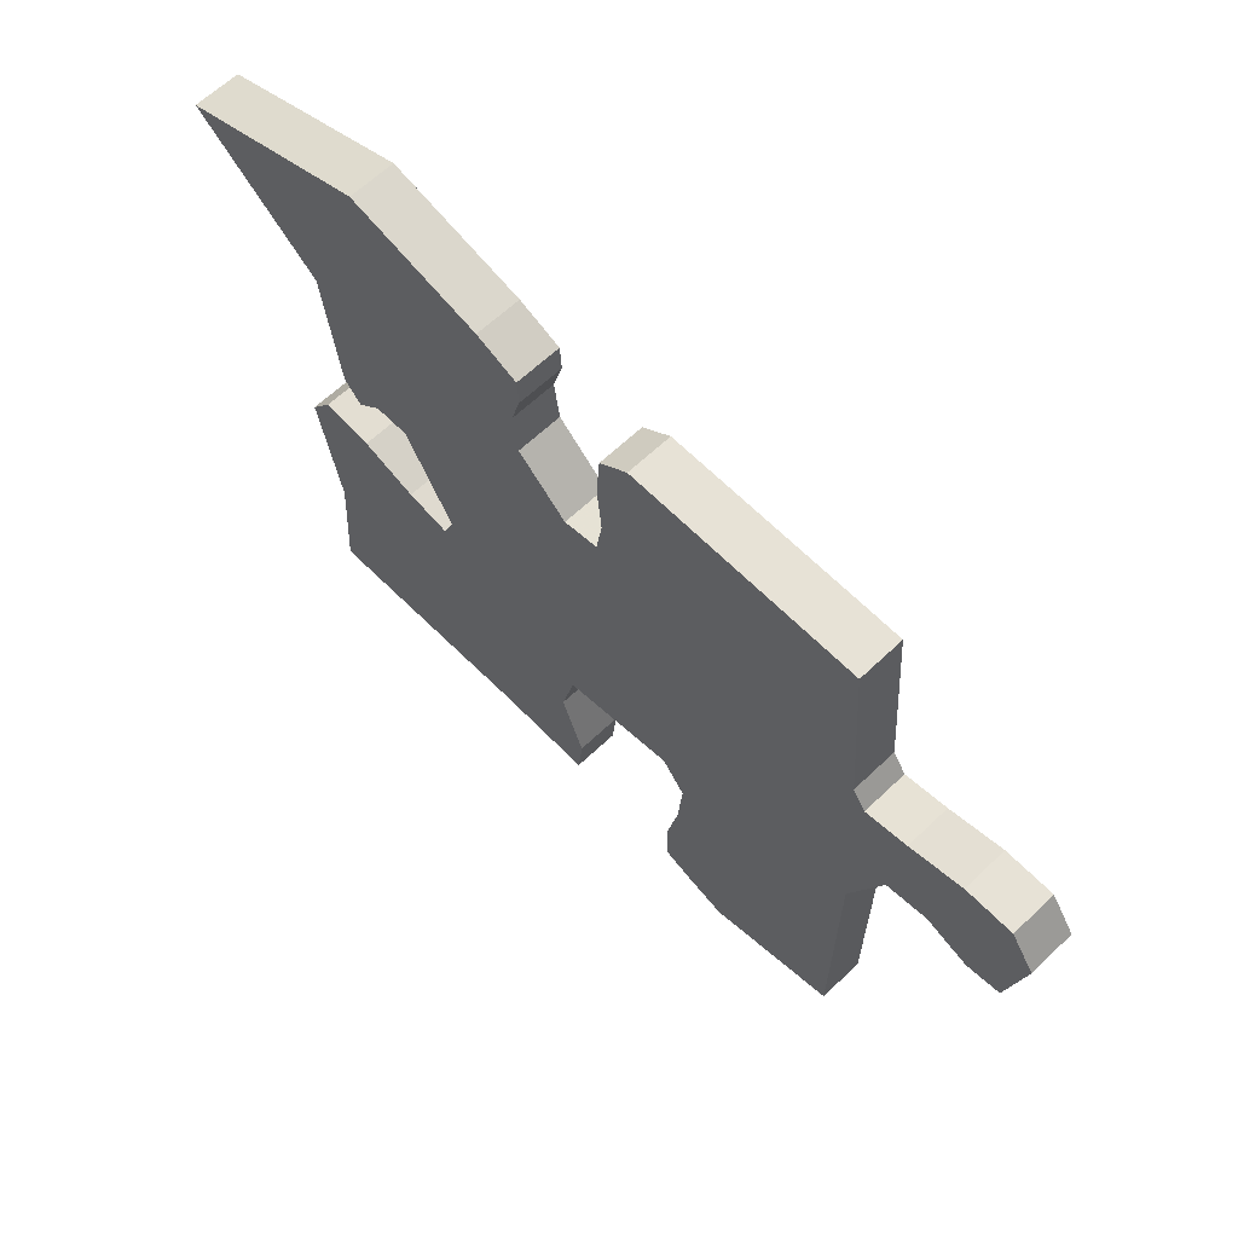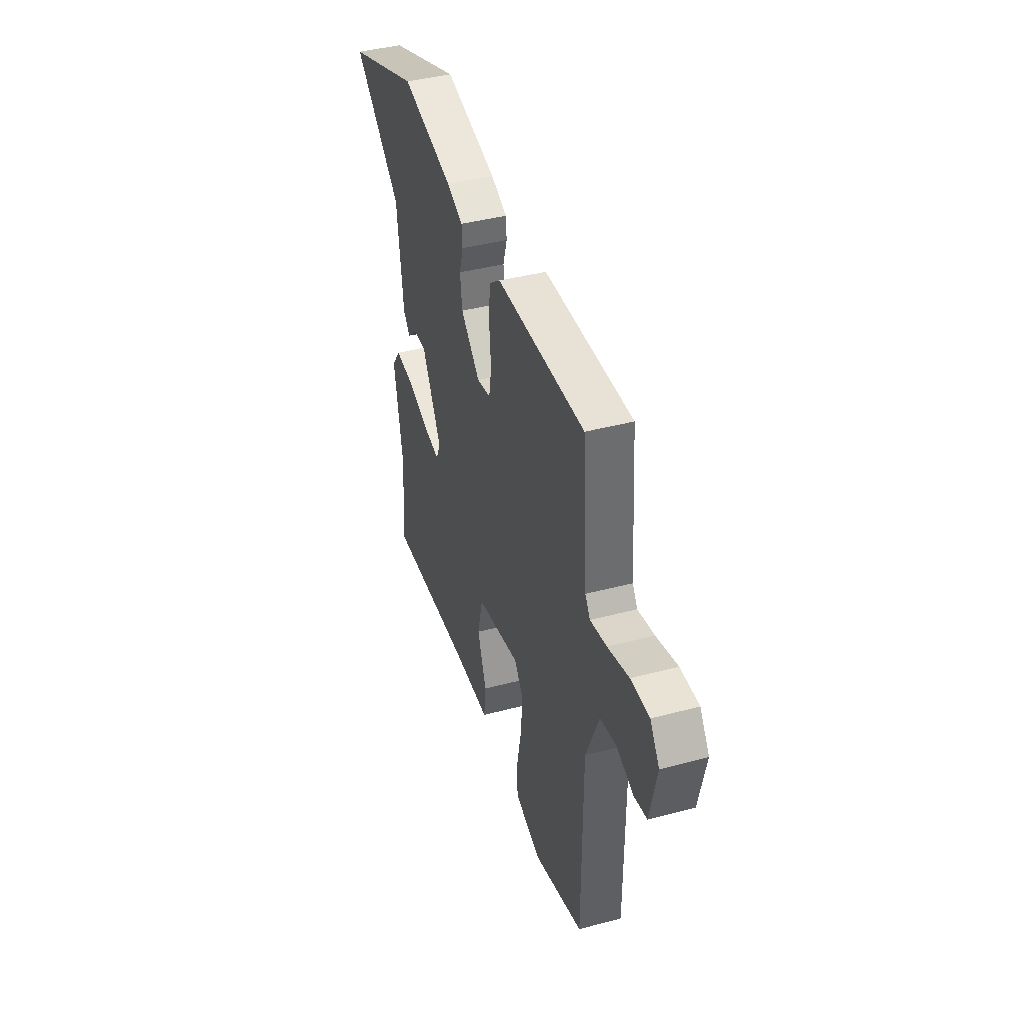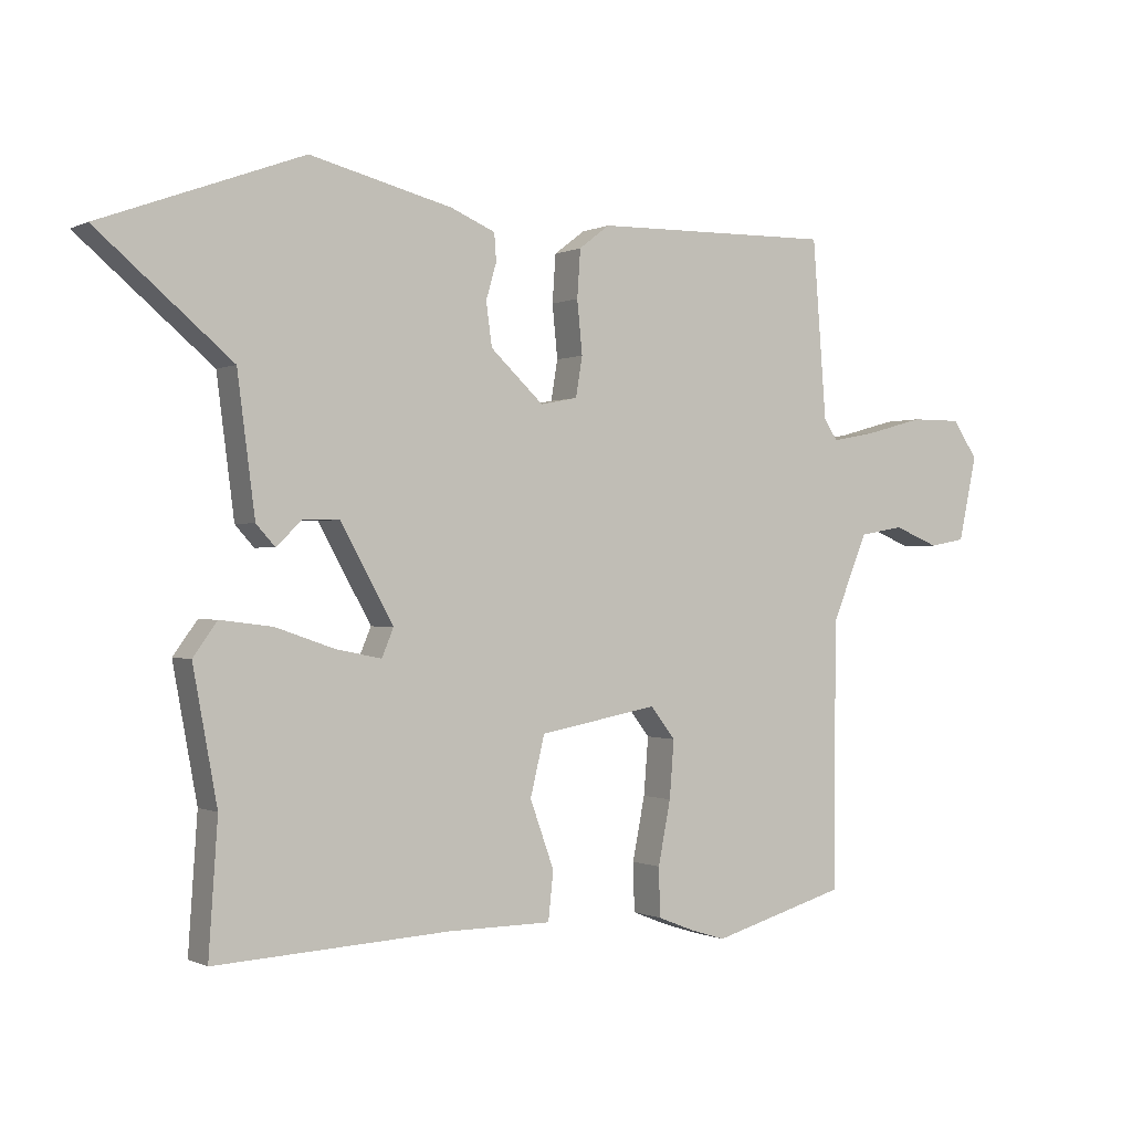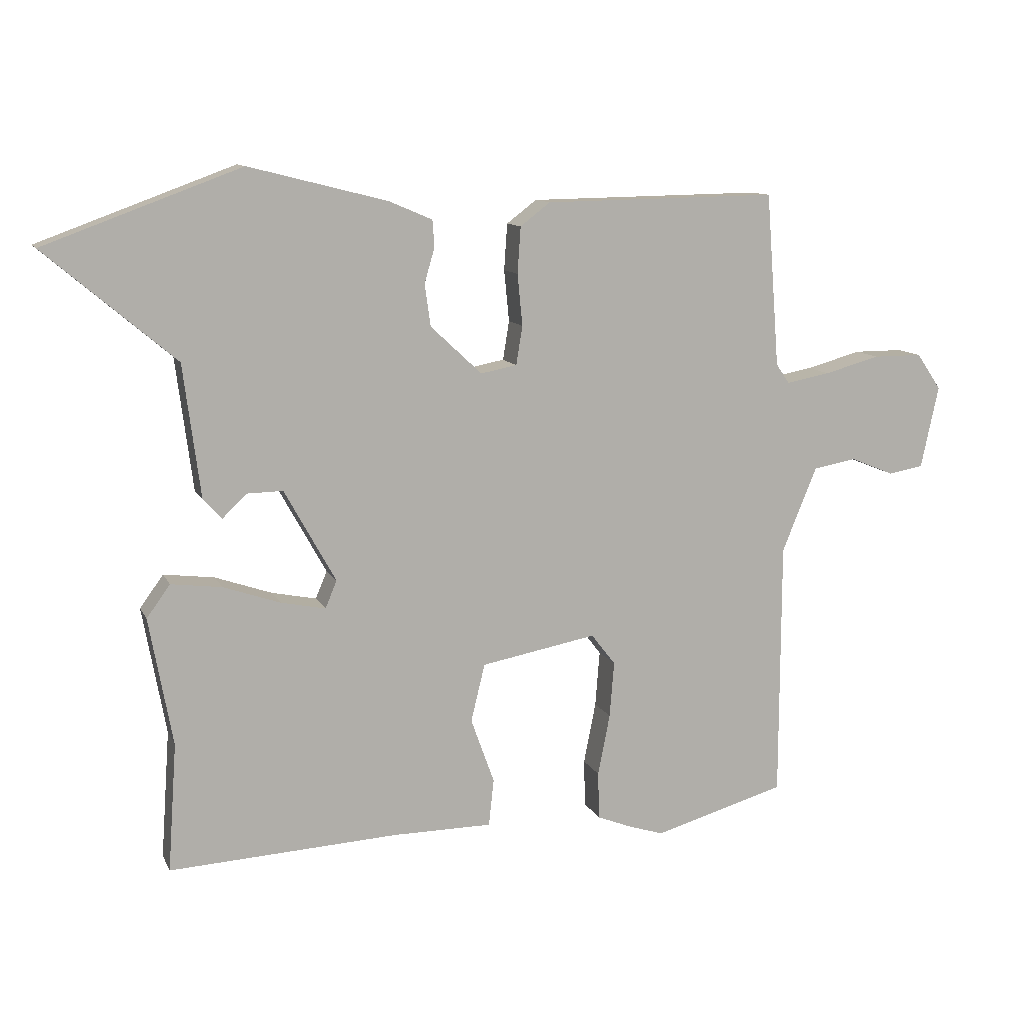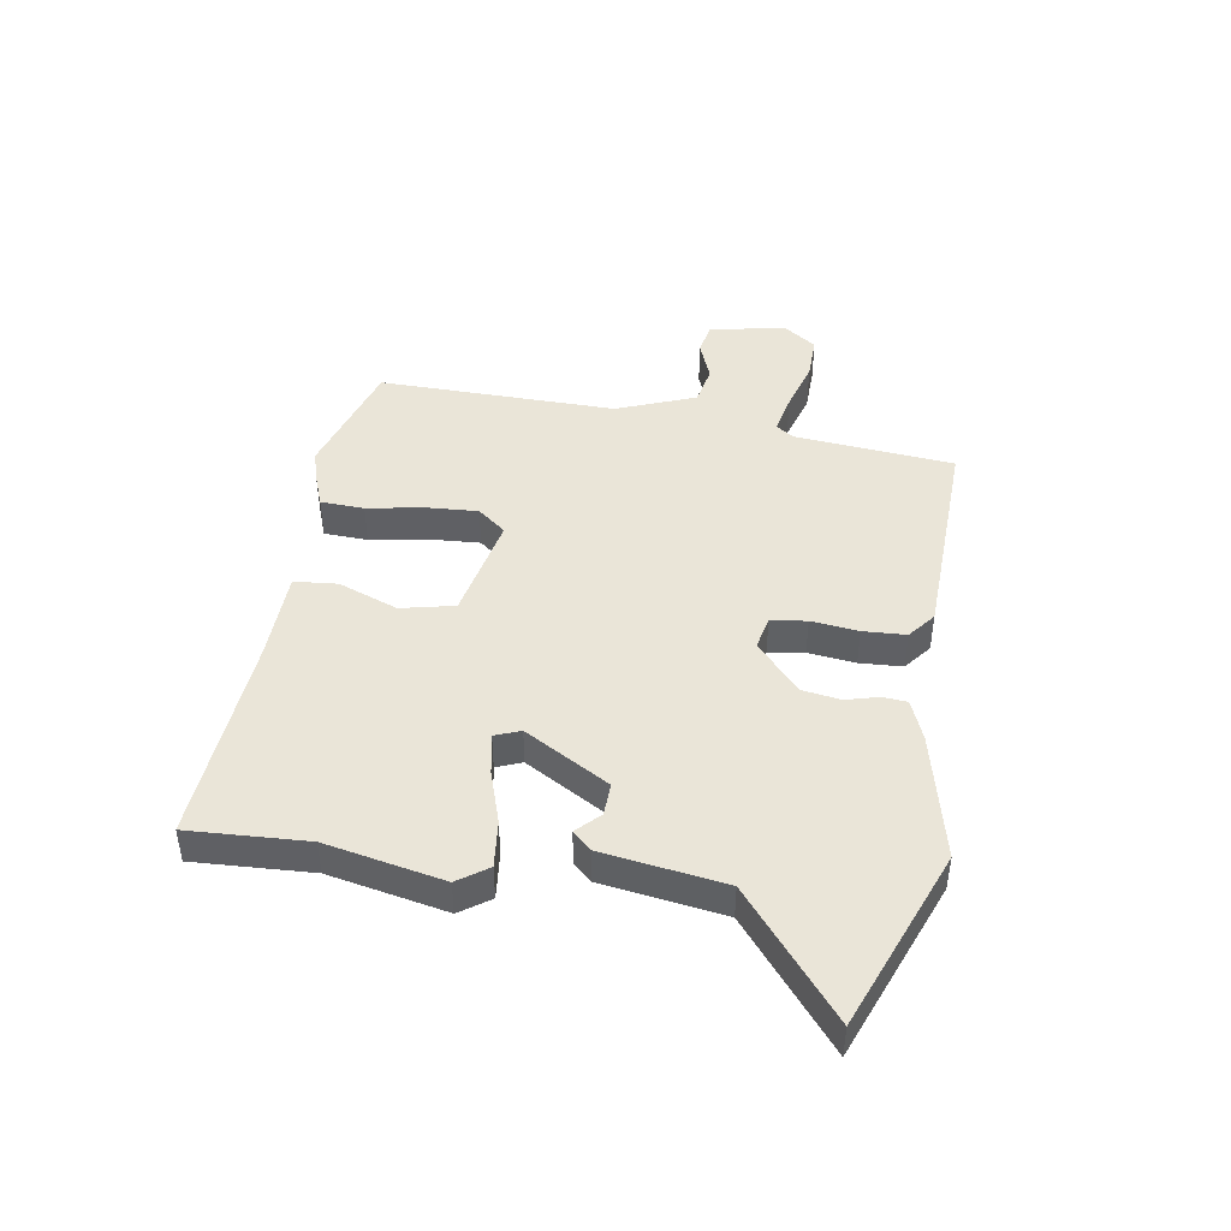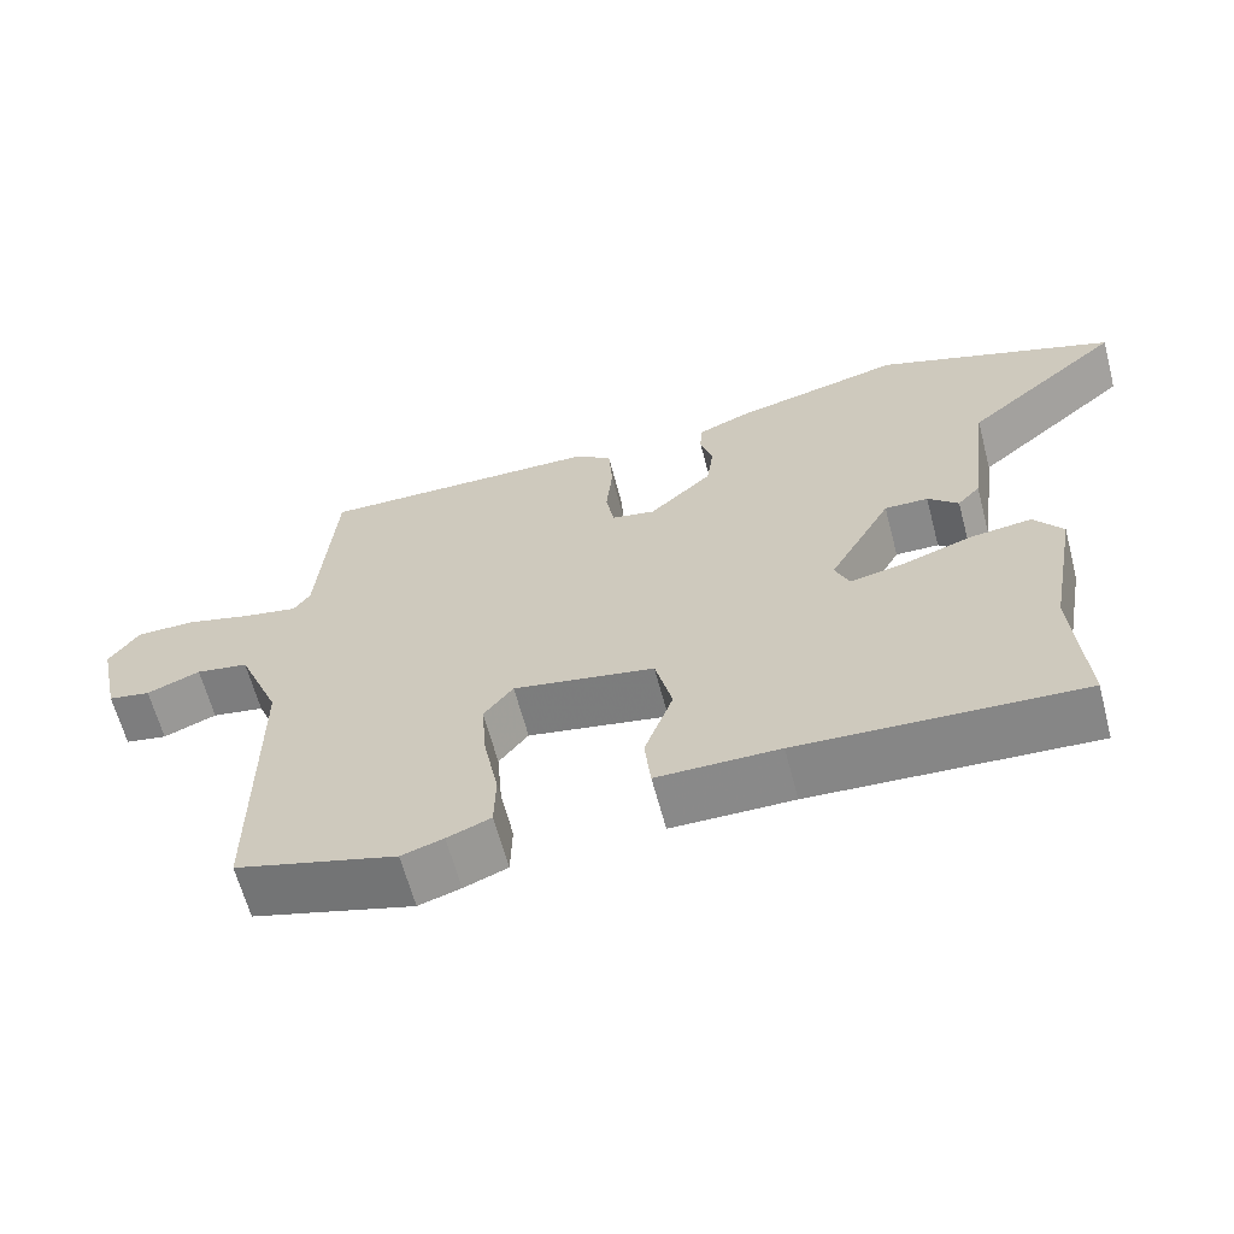
<metadata>
{"format":"obj","ext":"obj","renderer":"f3d","projection":"perspective","resolution":1024,"background":"white","views":[{"elev":63.2,"azim":46.1,"up":"+Z"},{"elev":41.2,"azim":72.1,"up":"+Z"},{"elev":-0.3,"azim":-30.8,"up":"+Z"},{"elev":11.1,"azim":-17.4,"up":"+Z"},{"elev":44.6,"azim":-79.8,"up":"+Y"},{"elev":-63.4,"azim":-165.2,"up":"+Z"}]}
</metadata>
<code>
v 0.523 0.07 -0.493
v 0.315 0.07 -0.553
v 0.261 0.07 -0.536
v 0.205 0.07 -0.514
v 0.203 0.07 -0.439
v 0.222 0.07 -0.342
v 0.229 0.07 -0.254
v 0.191 0.07 -0.205
v 0.009 0.07 -0.239
v -0.013 0.07 -0.33
v 0.024 0.07 -0.433
v 0.016 0.07 -0.507
v -0.141 0.07 -0.508
v -0.502 0.07 -0.528
v -0.488 0.07 -0.326
v -0.525 0.07 -0.124
v -0.488 0.07 -0.073
v -0.408 0.07 -0.083
v -0.318 0.07 -0.114
v -0.248 0.07 -0.128
v -0.23 0.07 -0.085
v -0.311 0.07 0.061
v -0.367 0.07 0.06
v -0.406 0.07 0.023
v -0.435 0.07 0.055
v -0.462 0.07 0.264
v -0.667 0.07 0.438
v -0.358 0.07 0.552
v -0.14 0.07 0.497
v -0.072 0.07 0.468
v -0.069 0.07 0.426
v -0.085 0.07 0.371
v -0.076 0.07 0.305
v 0.005 0.07 0.229
v 0.062 0.07 0.24
v 0.072 0.07 0.301
v 0.064 0.07 0.382
v 0.069 0.07 0.455
v 0.116 0.07 0.491
v 0.484 0.07 0.497
v 0.505 0.07 0.224
v 0.526 0.07 0.193
v 0.595 0.07 0.206
v 0.683 0.07 0.23
v 0.76 0.07 0.23
v 0.799 0.07 0.173
v 0.771 0.07 0.043
v 0.716 0.07 0.033
v 0.647 0.07 0.061
v 0.579 0.07 0.049
v 0.524 0.07 -0.085
v 0.523 0 -0.493
v 0.315 0 -0.553
v 0.261 0 -0.536
v 0.205 0 -0.514
v 0.203 0 -0.439
v 0.222 0 -0.342
v 0.229 0 -0.254
v 0.191 0 -0.205
v 0.009 0 -0.239
v -0.013 0 -0.33
v 0.024 0 -0.433
v 0.016 0 -0.507
v -0.141 0 -0.508
v -0.502 0 -0.528
v -0.488 0 -0.326
v -0.525 0 -0.124
v -0.488 0 -0.073
v -0.408 0 -0.083
v -0.318 0 -0.114
v -0.248 0 -0.128
v -0.23 0 -0.085
v -0.311 0 0.061
v -0.367 0 0.06
v -0.406 0 0.023
v -0.435 0 0.055
v -0.462 0 0.264
v -0.667 0 0.438
v -0.358 0 0.552
v -0.14 0 0.497
v -0.072 0 0.468
v -0.069 0 0.426
v -0.085 0 0.371
v -0.076 0 0.305
v 0.005 0 0.229
v 0.062 0 0.24
v 0.072 0 0.301
v 0.064 0 0.382
v 0.069 0 0.455
v 0.116 0 0.491
v 0.484 0 0.497
v 0.505 0 0.224
v 0.526 0 0.193
v 0.595 0 0.206
v 0.683 0 0.23
v 0.76 0 0.23
v 0.799 0 0.173
v 0.771 0 0.043
v 0.716 0 0.033
v 0.647 0 0.061
v 0.579 0 0.049
v 0.524 0 -0.085
f 47 48 49
f 46 47 49
f 45 46 49
f 44 45 49
f 43 44 49
f 42 43 49 50
f 41 42 50 51
f 51 1 2
f 41 51 2
f 40 41 2
f 39 40 2
f 38 39 2
f 37 38 2
f 36 37 2
f 30 31 32
f 29 30 32
f 28 29 32
f 27 28 32
f 26 27 32
f 25 26 32
f 24 25 32
f 23 24 32
f 22 23 32 33
f 21 22 33 34
f 17 18 19
f 16 17 19
f 15 16 19
f 15 19 20
f 14 15 20
f 13 14 20
f 13 20 21
f 12 13 21
f 11 12 21
f 10 11 21
f 4 5 6
f 3 4 6
f 2 3 6
f 2 6 7
f 36 2 7
f 35 36 7 8
f 21 34 35
f 10 21 35
f 9 10 35
f 8 9 35
f 100 99 98
f 100 98 97
f 100 97 96
f 100 96 95
f 100 95 94
f 101 100 94 93
f 102 101 93 92
f 53 52 102
f 53 102 92
f 53 92 91
f 53 91 90
f 53 90 89
f 53 89 88
f 53 88 87
f 83 82 81
f 83 81 80
f 83 80 79
f 83 79 78
f 83 78 77
f 83 77 76
f 83 76 75
f 83 75 74
f 84 83 74 73
f 85 84 73 72
f 70 69 68
f 70 68 67
f 70 67 66
f 71 70 66
f 71 66 65
f 71 65 64
f 72 71 64
f 72 64 63
f 72 63 62
f 72 62 61
f 57 56 55
f 57 55 54
f 57 54 53
f 58 57 53
f 58 53 87
f 59 58 87 86
f 86 85 72
f 86 72 61
f 86 61 60
f 86 60 59
f 1 52 53 2
f 2 53 54 3
f 3 54 55 4
f 4 55 56 5
f 5 56 57 6
f 6 57 58 7
f 7 58 59 8
f 8 59 60 9
f 9 60 61 10
f 10 61 62 11
f 11 62 63 12
f 12 63 64 13
f 13 64 65 14
f 14 65 66 15
f 15 66 67 16
f 16 67 68 17
f 17 68 69 18
f 18 69 70 19
f 19 70 71 20
f 20 71 72 21
f 21 72 73 22
f 22 73 74 23
f 23 74 75 24
f 24 75 76 25
f 25 76 77 26
f 26 77 78 27
f 27 78 79 28
f 28 79 80 29
f 29 80 81 30
f 30 81 82 31
f 31 82 83 32
f 32 83 84 33
f 33 84 85 34
f 34 85 86 35
f 35 86 87 36
f 36 87 88 37
f 37 88 89 38
f 38 89 90 39
f 39 90 91 40
f 40 91 92 41
f 41 92 93 42
f 42 93 94 43
f 43 94 95 44
f 44 95 96 45
f 45 96 97 46
f 46 97 98 47
f 47 98 99 48
f 48 99 100 49
f 49 100 101 50
f 50 101 102 51
f 51 102 52 1

</code>
